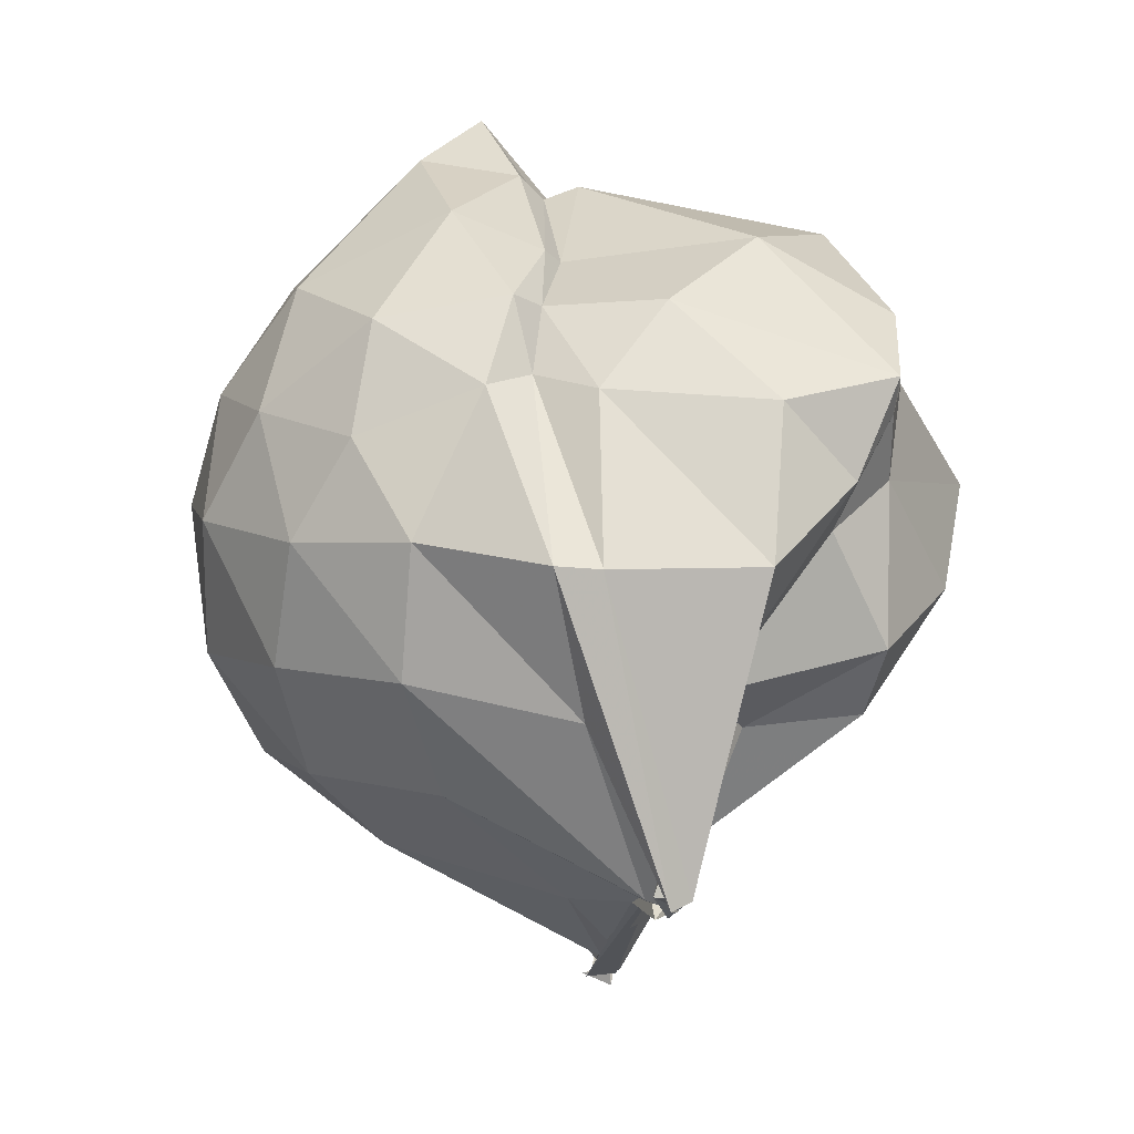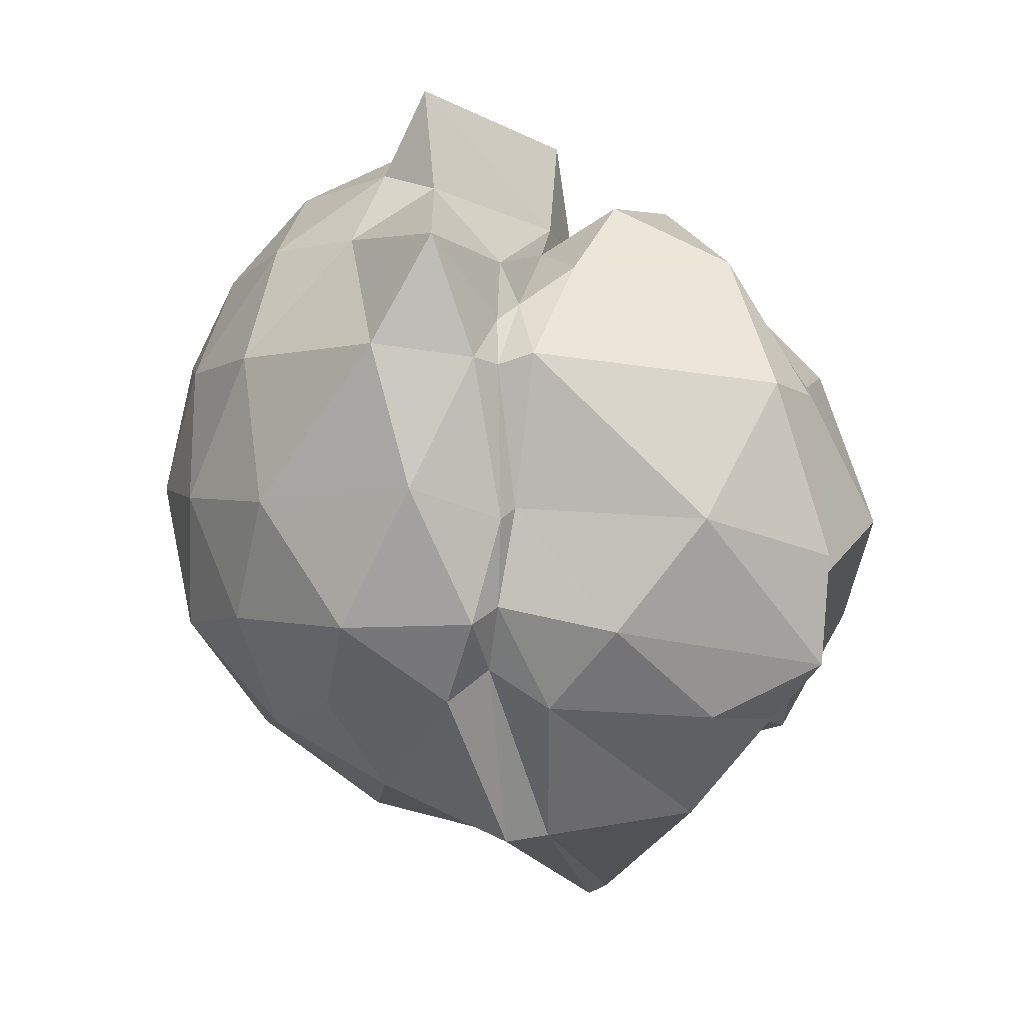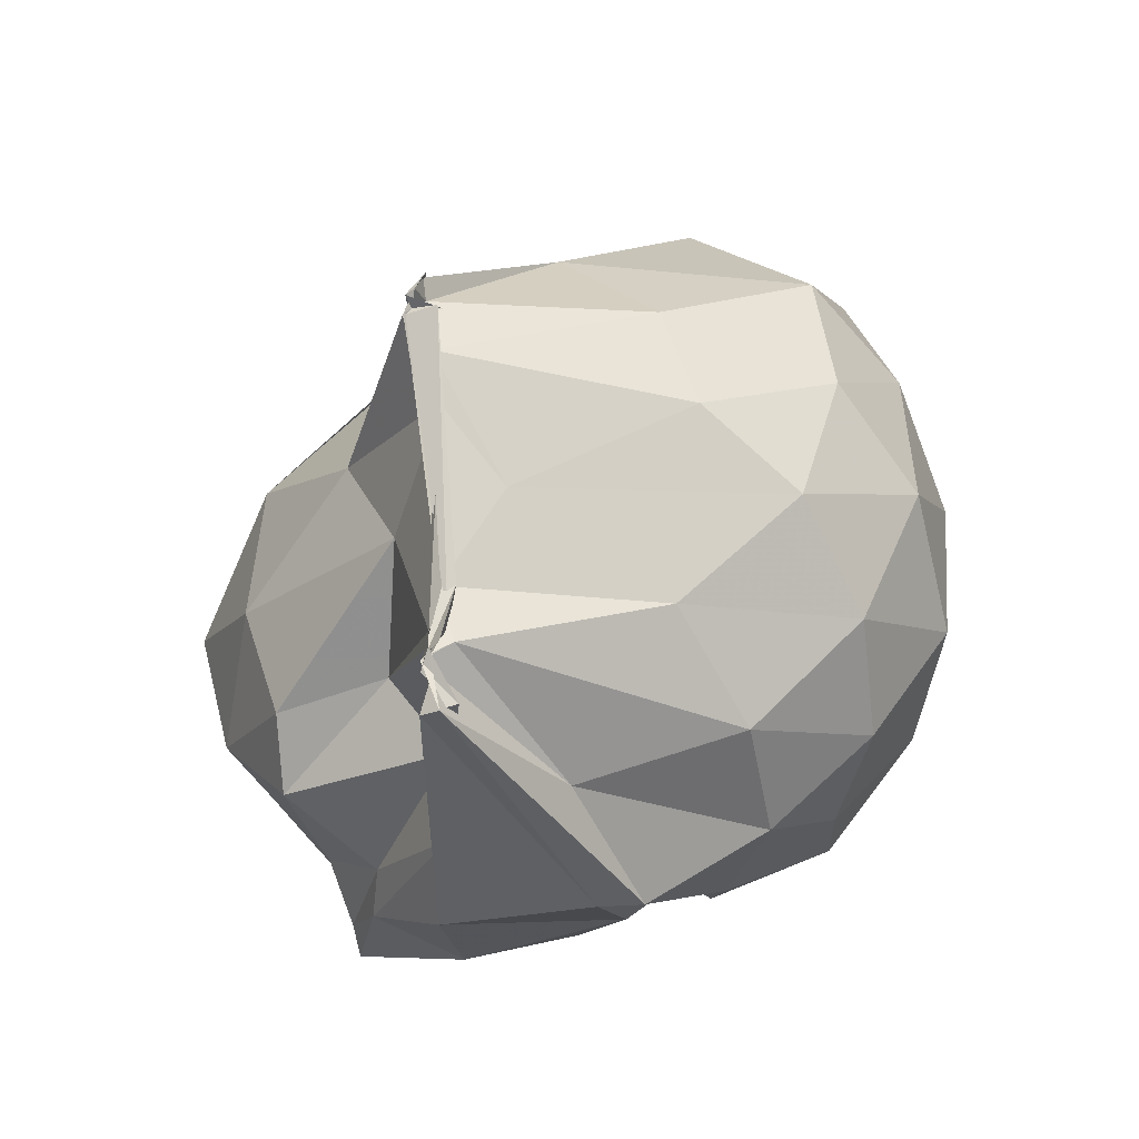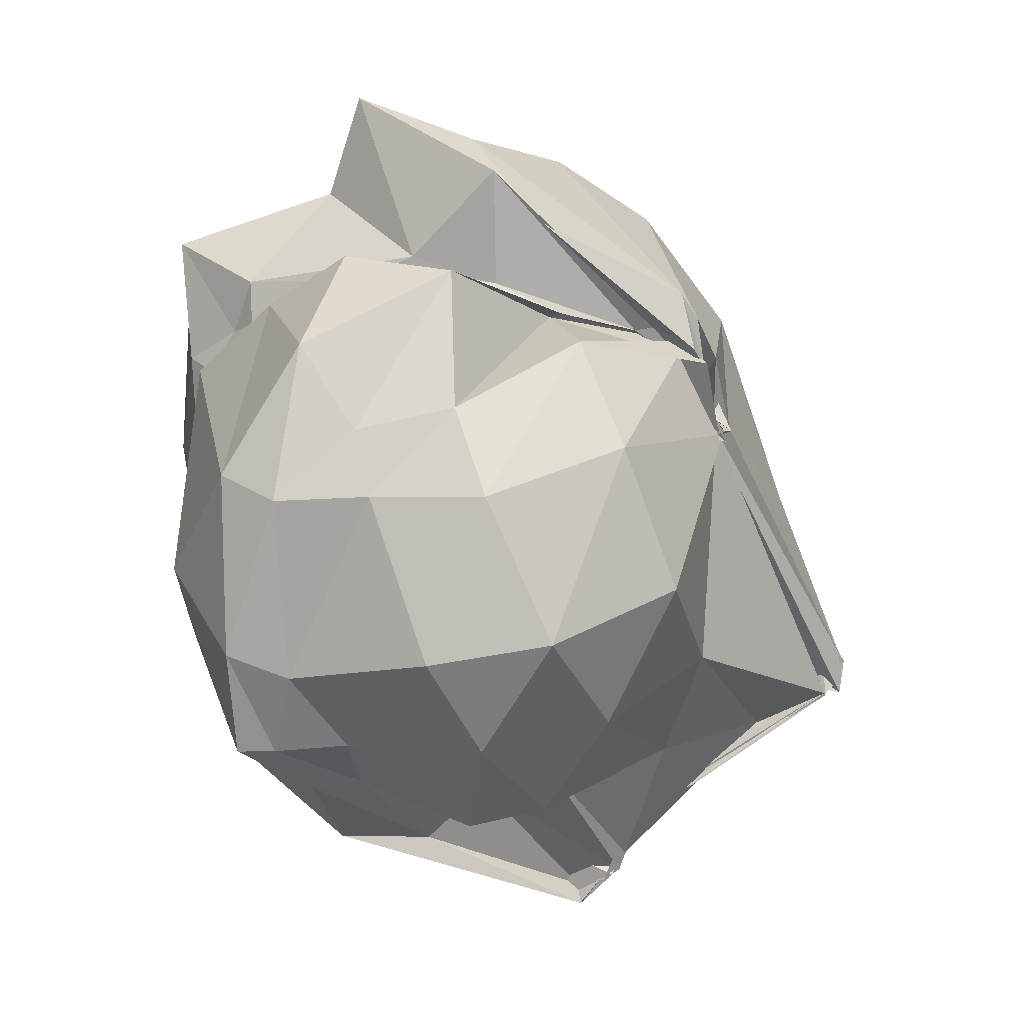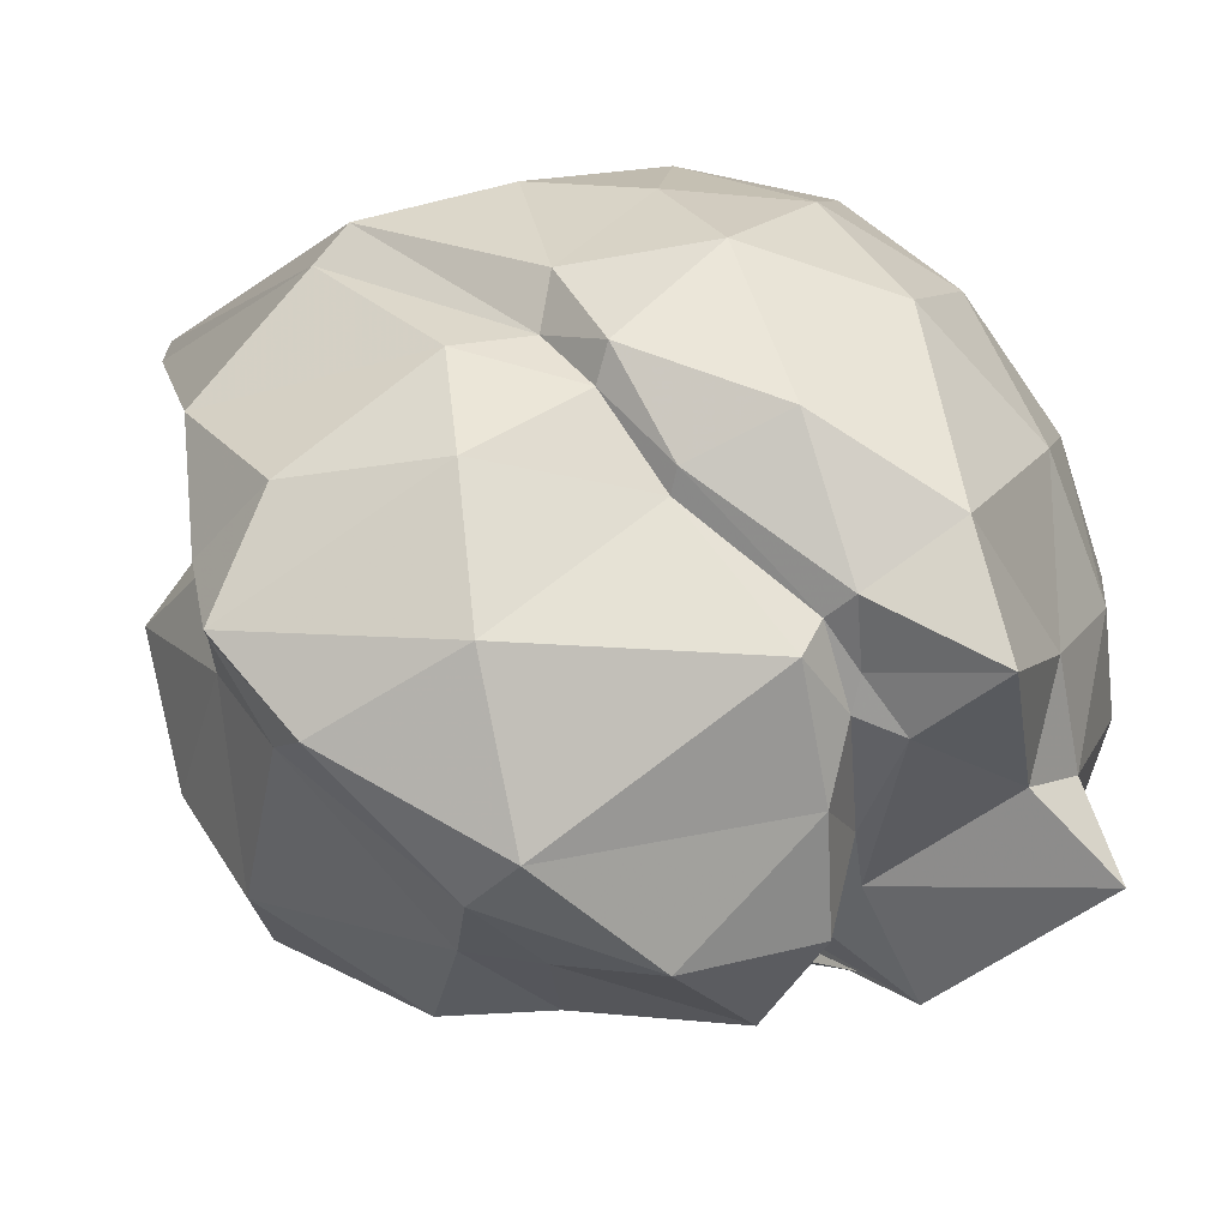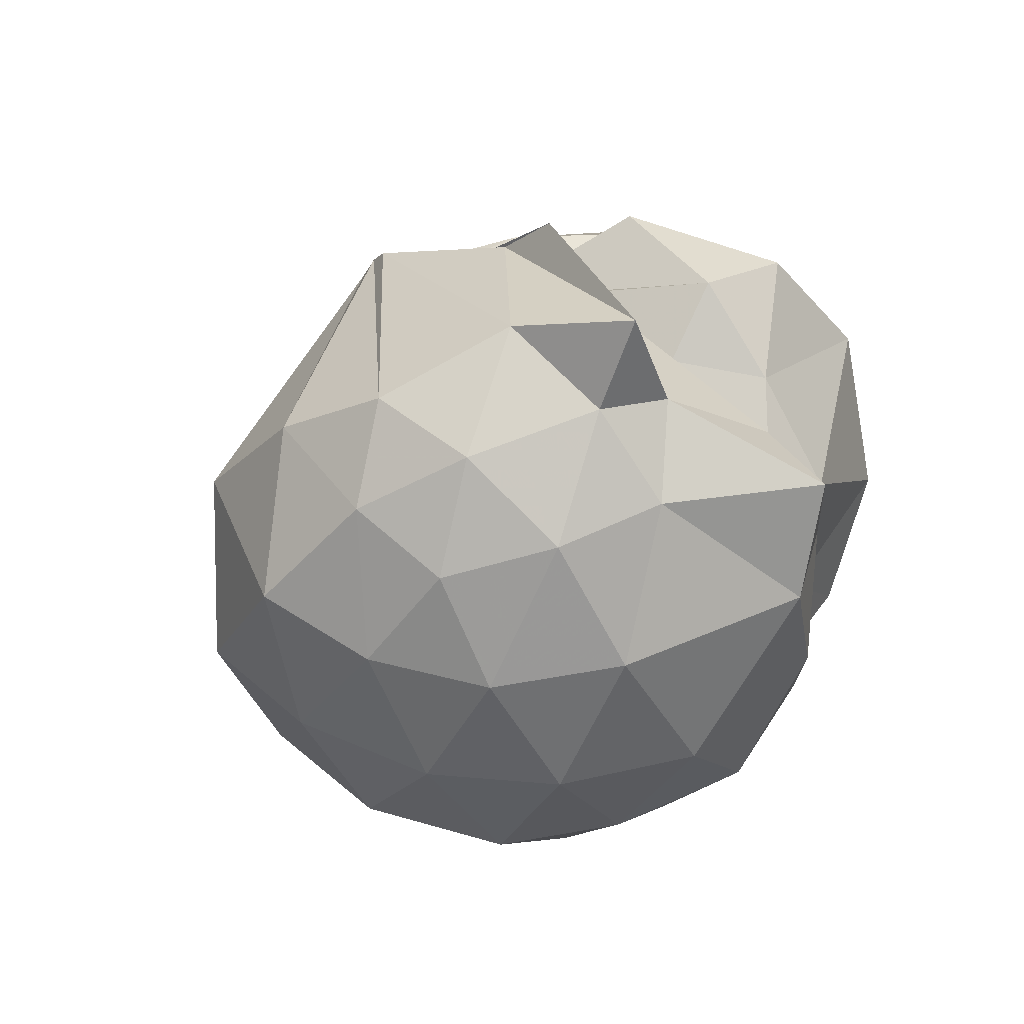
<metadata>
{"format":"obj","ext":"obj","renderer":"f3d","projection":"perspective","resolution":1024,"background":"white","views":[{"elev":-57.6,"azim":174.9,"up":"+Z"},{"elev":3.2,"azim":173.3,"up":"+Z"},{"elev":-68.4,"azim":10.9,"up":"+Z"},{"elev":21.5,"azim":-97.6,"up":"+Z"},{"elev":76.3,"azim":-43.4,"up":"+Y"},{"elev":49.4,"azim":106.2,"up":"+Z"}]}
</metadata>
<code>
v -0.08354 -1.025 2.241
v -0.1214 -0.9533 0.8304
v 0.7813 -0.6766 2.282
v 0.6806 -0.4444 2.346
v 0.5162 -0.2609 2.364
v 0.3632 0.06389 2.362
v 0.2085 -0.05344 2.181
v 0.1557 -0.09427 2.215
v 0.02755 -0.1354 2.299
v -0.335 -0.1862 2.314
v -0.4563 -0.2943 2.152
v -0.4769 -0.5129 2.2
v -0.2825 -0.8189 2.278
v -0.0692 -1.109 2.2
v -0.1297 -1.178 1.981
v -0.1971 -1.195 2.016
v -0.0768 -1.175 2.013
v -0.1888 -1.185 1.986
v -0.1445 -1.163 2.001
v -0.1512 -1.163 2.182
v 0.5161 -1.119 2.345
v 0.704 -0.8856 2.353
v 0.8727 -0.54 2.062
v 0.7592 -0.2684 2.097
v 0.4932 0.0573 2.128
v 0.2715 0.05378 2.098
v 0.2141 0.008405 2.083
v 0.1395 0.03467 2.108
v -0.406 -0.001647 2.042
v -0.5058 -0.1105 2.014
v -0.5497 -0.3165 2.03
v -0.6408 -0.5594 2.053
v -0.4597 -0.893 2.083
v -0.1477 -1.186 1.99
v -0.07144 -1.169 2.018
v -0.1942 -1.181 2.014
v -0.1463 -1.157 1.983
v -0.09957 -1.168 2.008
v -0.09885 -1.212 1.989
v 0.4917 -1.319 2.073
v 0.8099 -1.076 2.115
v 0.8825 -0.8145 2.075
v 0.885 -0.3751 1.778
v 0.7285 -0.1041 1.781
v 0.4141 0.08689 1.818
v 0.2122 0.04583 1.748
v 0.1761 0.0111 1.77
v -0.2266 0.1154 1.75
v -0.5252 0.006725 1.659
v -0.5524 -0.1281 1.608
v -0.7401 -0.4174 1.708
v -0.7488 -0.69 1.744
v -0.5311 -1.004 1.764
v -0.1622 -1.167 2.003
v -0.07053 -1.18 1.978
v -0.1612 -1.163 1.992
v -0.03265 -1.546 1.324
v -0.04168 -1.531 1.345
v 0.2102 -1.424 1.678
v 0.7325 -1.252 1.752
v 0.8878 -0.987 1.78
v 0.9455 -0.6675 1.784
v 0.7794 -0.2588 1.511
v 0.5559 -0.02208 1.509
v 0.2756 0.05301 1.521
v 0.2146 0.01339 1.555
v -0.03727 0.07885 1.502
v -0.5131 -0.008764 1.415
v -0.5115 -0.09302 1.41
v -0.5289 -0.2561 1.422
v -0.6992 -0.5412 1.472
v -0.5837 -0.8448 1.469
v -0.2992 -1.121 1.482
v -0.08972 -1.484 1.264
v -0.04468 -1.488 1.264
v -0.07409 -1.527 1.256
v -0.05578 -1.53 1.283
v -0.04423 -1.487 1.327
v 0.406 -1.341 1.452
v 0.7426 -1.111 1.486
v 0.8707 -0.8422 1.465
v 0.8876 -0.5134 1.476
v 0.5787 -0.1943 1.322
v 0.3192 -0.06023 1.337
v 0.2255 -0.06671 1.408
v 0.09462 -0.03998 1.322
v -0.2696 -0.02135 1.299
v -0.4368 -0.1786 1.271
v -0.4023 -0.2919 1.263
v -0.5465 -0.5307 1.204
v -0.5226 -0.7086 1.222
v -0.1942 -1.055 1.189
v -0.04274 -1.324 1.169
v -0.08241 -1.484 1.263
v -0.004773 -1.488 1.247
v -0.06771 -1.496 1.261
v -0.08778 -1.487 1.265
v -0.0422 -1.416 1.222
v 0.456 -1.189 1.283
v 0.6273 -0.9757 1.235
v 0.7064 -0.6922 1.213
v 0.6874 -0.4101 1.251
v 0.6046 -0.6671 2.481
v 0.4301 -0.4253 2.522
v 0.3262 -0.3001 2.485
v 0.1977 -0.09558 2.308
v 0.07196 -0.346 2.337
v -0.09152 -0.3054 2.442
v -0.253 -0.5319 2.446
v -0.05523 -0.7825 2.268
v -0.1679 -1.139 2.175
v -0.09917 -1.166 2.091
v -0.1282 -1.132 2.053
v -0.08234 -1.128 2.086
v -0.09558 -1.146 2.114
v -0.1216 -1.123 2.27
v 0.5121 -0.8921 2.501
v 0.327 -0.6516 2.608
v 0.3403 -0.3771 2.714
v 0.03604 -0.4724 2.401
v -0.04339 -0.6587 2.351
v -0.06681 -0.8114 2.279
v -0.05686 -0.9906 2.22
v -0.1687 -1.171 2.001
v -0.07942 -1.166 2.033
v -0.1544 -1.135 2.16
v -0.0959 -1.09 2.323
v -0.02639 -0.7681 2.49
v -0.005309 -0.6591 2.61
v -0.06599 -0.9853 2.231
v -0.142 -1.132 2.128
v -0.1637 -1.108 2.209
v 0.4422 -0.3029 1.116
v 0.1661 -0.251 0.9861
v 0.06817 -0.2578 0.9985
v -0.2658 -0.2524 1.045
v -0.2003 -0.4684 0.9897
v -0.1709 -0.6069 1.103
v -0.2732 -0.7512 1.204
v -0.1246 -0.9753 0.865
v -0.08063 -1.009 0.9599
v -0.08164 -1.488 1.255
v -0.0147 -1.497 1.247
v -0.08701 -1.393 1.201
v 0.0582 -1.152 1.095
v 0.3418 -0.8665 1.046
v 0.4405 -0.5788 1.026
v 0.07524 -0.5724 0.9253
v -0.12 -0.8684 0.7276
v -0.1619 -0.8558 0.7497
v -0.08537 -0.8607 0.7609
v -0.1271 -0.9605 0.8195
v -0.1378 -0.9488 0.8798
v -0.09216 -0.9589 0.8966
v -0.06321 -1.028 0.9451
v -0.09759 -1.029 0.9508
v -0.08032 -0.947 0.8563
v -0.1466 -0.9389 0.8171
v -0.1256 -0.9185 0.8039
v -0.1502 -0.9178 0.8056
v -0.1022 -0.9712 0.8248
v -0.1366 -0.9427 0.8243
f 3 23 4
f 4 23 24
f 4 24 5
f 5 24 25
f 5 25 6
f 6 25 26
f 6 26 7
f 7 26 27
f 7 27 8
f 8 27 28
f 8 28 9
f 9 28 29
f 9 29 10
f 10 29 30
f 10 30 11
f 11 30 31
f 11 31 12
f 12 31 32
f 12 32 13
f 13 32 33
f 13 33 14
f 14 33 34
f 14 34 15
f 15 34 35
f 15 35 16
f 16 35 36
f 16 36 17
f 17 36 37
f 17 37 18
f 18 37 38
f 18 38 19
f 19 38 39
f 19 39 20
f 20 39 40
f 20 40 21
f 21 40 41
f 21 41 22
f 22 41 42
f 22 42 3
f 3 42 23
f 23 43 24
f 24 43 44
f 24 44 25
f 25 44 45
f 25 45 26
f 26 45 46
f 26 46 27
f 27 46 47
f 27 47 28
f 28 47 48
f 28 48 29
f 29 48 49
f 29 49 30
f 30 49 50
f 30 50 31
f 31 50 51
f 31 51 32
f 32 51 52
f 32 52 33
f 33 52 53
f 33 53 34
f 34 53 54
f 34 54 35
f 35 54 55
f 35 55 36
f 36 55 56
f 36 56 37
f 37 56 57
f 37 57 38
f 38 57 58
f 38 58 39
f 39 58 59
f 39 59 40
f 40 59 60
f 40 60 41
f 41 60 61
f 41 61 42
f 42 61 62
f 42 62 23
f 23 62 43
f 43 63 44
f 44 63 64
f 44 64 45
f 45 64 65
f 45 65 46
f 46 65 66
f 46 66 47
f 47 66 67
f 47 67 48
f 48 67 68
f 48 68 49
f 49 68 69
f 49 69 50
f 50 69 70
f 50 70 51
f 51 70 71
f 51 71 52
f 52 71 72
f 52 72 53
f 53 72 73
f 53 73 54
f 54 73 74
f 54 74 55
f 55 74 75
f 55 75 56
f 56 75 76
f 56 76 57
f 57 76 77
f 57 77 58
f 58 77 78
f 58 78 59
f 59 78 79
f 59 79 60
f 60 79 80
f 60 80 61
f 61 80 81
f 61 81 62
f 62 81 82
f 62 82 43
f 43 82 63
f 63 83 64
f 64 83 84
f 64 84 65
f 65 84 85
f 65 85 66
f 66 85 86
f 66 86 67
f 67 86 87
f 67 87 68
f 68 87 88
f 68 88 69
f 69 88 89
f 69 89 70
f 70 89 90
f 70 90 71
f 71 90 91
f 71 91 72
f 72 91 92
f 72 92 73
f 73 92 93
f 73 93 74
f 74 93 94
f 74 94 75
f 75 94 95
f 75 95 76
f 76 95 96
f 76 96 77
f 77 96 97
f 77 97 78
f 78 97 98
f 78 98 79
f 79 98 99
f 79 99 80
f 80 99 100
f 80 100 81
f 81 100 101
f 81 101 82
f 82 101 102
f 82 102 63
f 63 102 83
f 103 104 118
f 104 119 118
f 104 105 119
f 105 120 119
f 105 106 120
f 106 107 120
f 107 121 120
f 107 108 121
f 108 122 121
f 108 109 122
f 109 110 122
f 110 123 122
f 110 111 123
f 111 124 123
f 111 112 124
f 112 113 124
f 113 125 124
f 113 114 125
f 114 126 125
f 114 115 126
f 115 116 126
f 116 127 126
f 116 117 127
f 117 118 127
f 117 103 118
f 118 119 128
f 119 129 128
f 119 120 129
f 120 121 129
f 121 130 129
f 121 122 130
f 122 123 130
f 123 131 130
f 123 124 131
f 124 125 131
f 125 132 131
f 125 126 132
f 126 127 132
f 127 128 132
f 127 118 128
f 133 148 134
f 134 148 149
f 134 149 135
f 135 149 150
f 135 150 136
f 136 150 137
f 137 150 151
f 137 151 138
f 138 151 152
f 138 152 139
f 139 152 140
f 140 152 153
f 140 153 141
f 141 153 154
f 141 154 142
f 142 154 143
f 143 154 155
f 143 155 144
f 144 155 156
f 144 156 145
f 145 156 146
f 146 156 157
f 146 157 147
f 147 157 148
f 147 148 133
f 148 158 149
f 149 158 159
f 149 159 150
f 150 159 151
f 151 159 160
f 151 160 152
f 152 160 153
f 153 160 161
f 153 161 154
f 154 161 155
f 155 161 162
f 155 162 156
f 156 162 157
f 157 162 158
f 157 158 148
f 3 4 103
f 103 4 104
f 4 5 104
f 104 5 105
f 5 6 105
f 105 6 106
f 6 7 106
f 7 8 106
f 106 8 107
f 8 9 107
f 107 9 108
f 9 10 108
f 108 10 109
f 10 11 109
f 11 12 109
f 109 12 110
f 12 13 110
f 110 13 111
f 13 14 111
f 111 14 112
f 14 15 112
f 15 16 112
f 112 16 113
f 16 17 113
f 113 17 114
f 17 18 114
f 114 18 115
f 18 19 115
f 19 20 115
f 115 20 116
f 20 21 116
f 116 21 117
f 21 22 117
f 117 22 103
f 22 3 103
f 83 133 84
f 84 133 134
f 84 134 85
f 85 134 135
f 85 135 86
f 86 135 136
f 86 136 87
f 87 136 88
f 88 136 137
f 88 137 89
f 89 137 138
f 89 138 90
f 90 138 139
f 90 139 91
f 91 139 92
f 92 139 140
f 92 140 93
f 93 140 141
f 93 141 94
f 94 141 142
f 94 142 95
f 95 142 96
f 96 142 143
f 96 143 97
f 97 143 144
f 97 144 98
f 98 144 145
f 98 145 99
f 99 145 100
f 100 145 146
f 100 146 101
f 101 146 147
f 101 147 102
f 102 147 133
f 102 133 83
f 128 129 1
f 129 130 1
f 130 131 1
f 131 132 1
f 132 128 1
f 159 158 2
f 160 159 2
f 161 160 2
f 162 161 2
f 158 162 2

</code>
